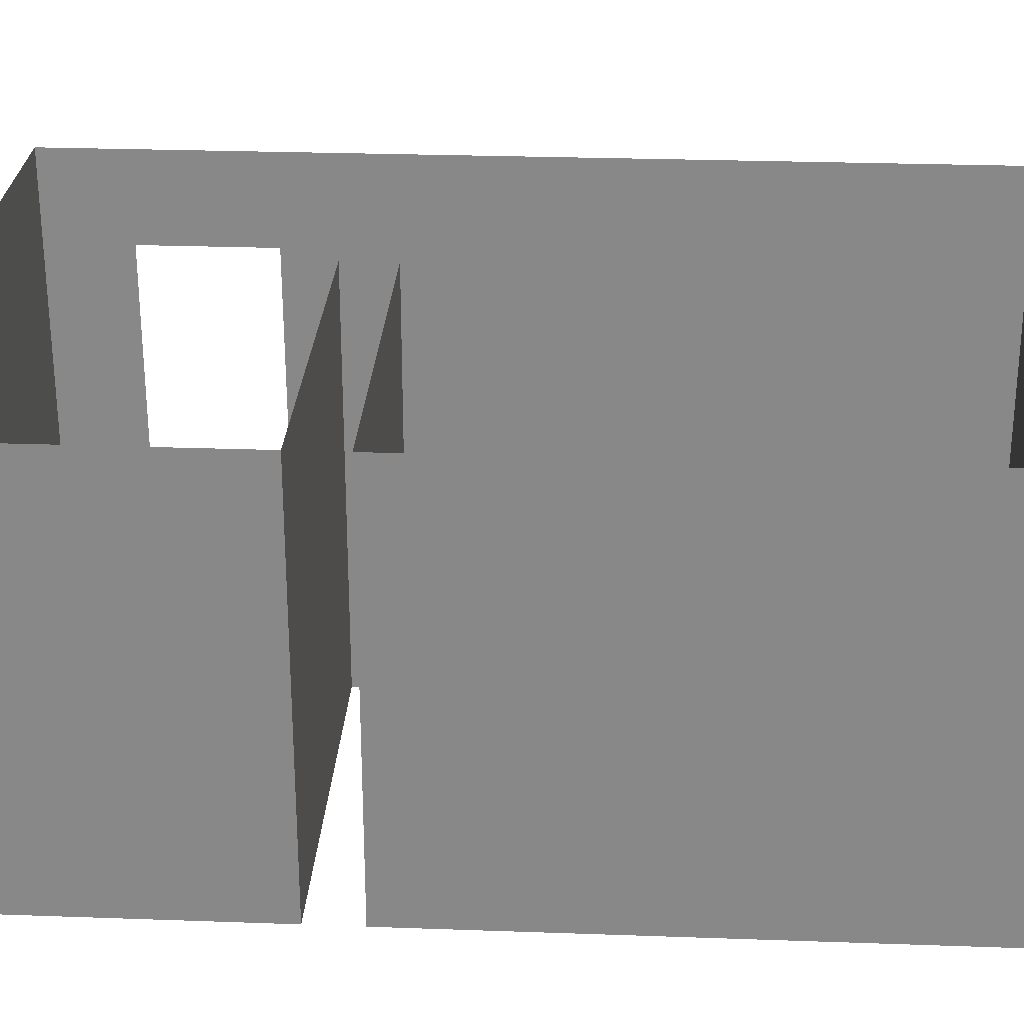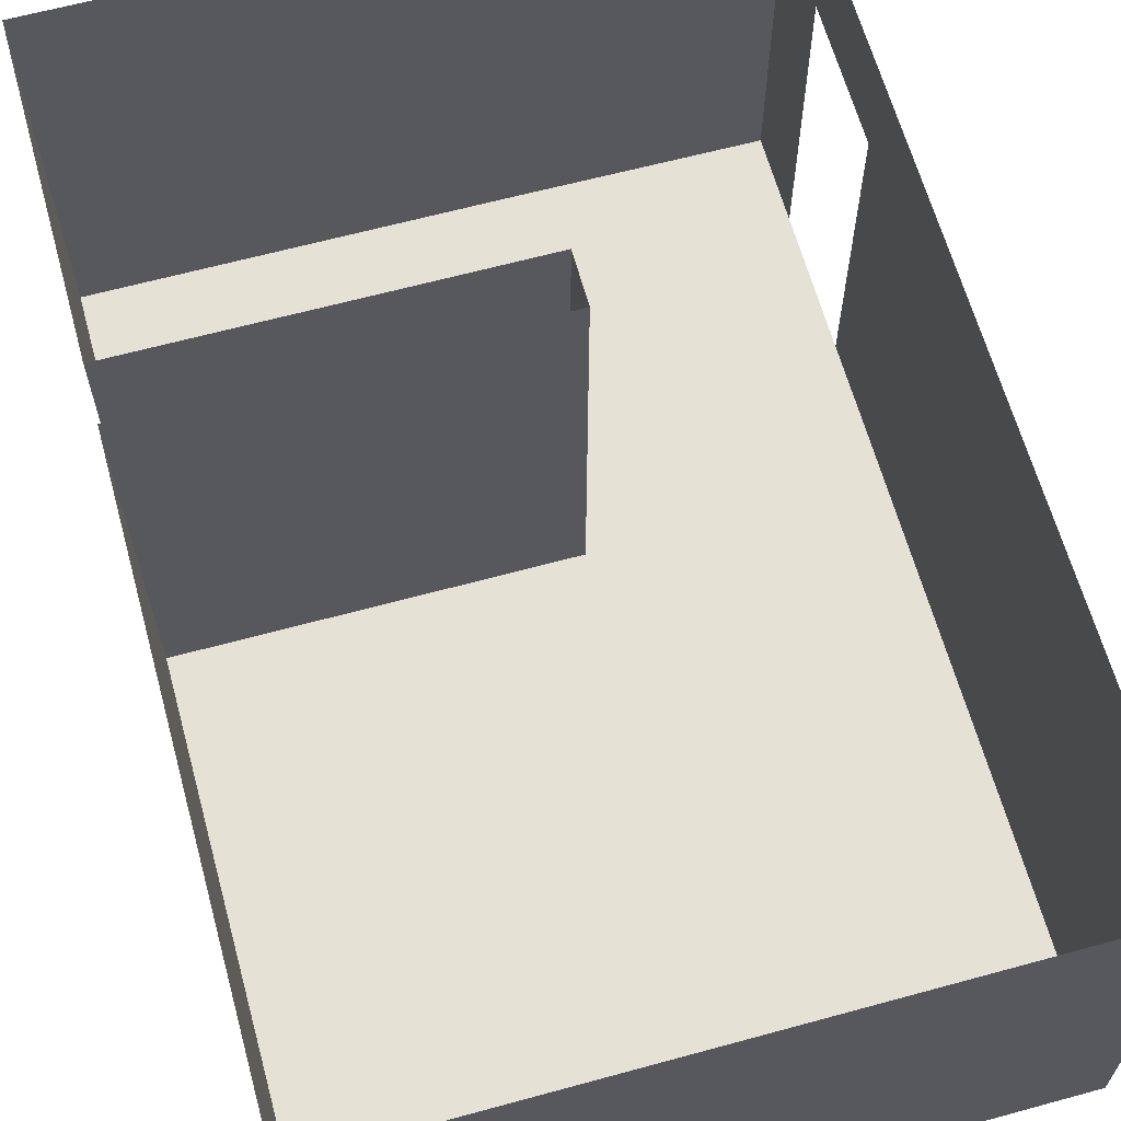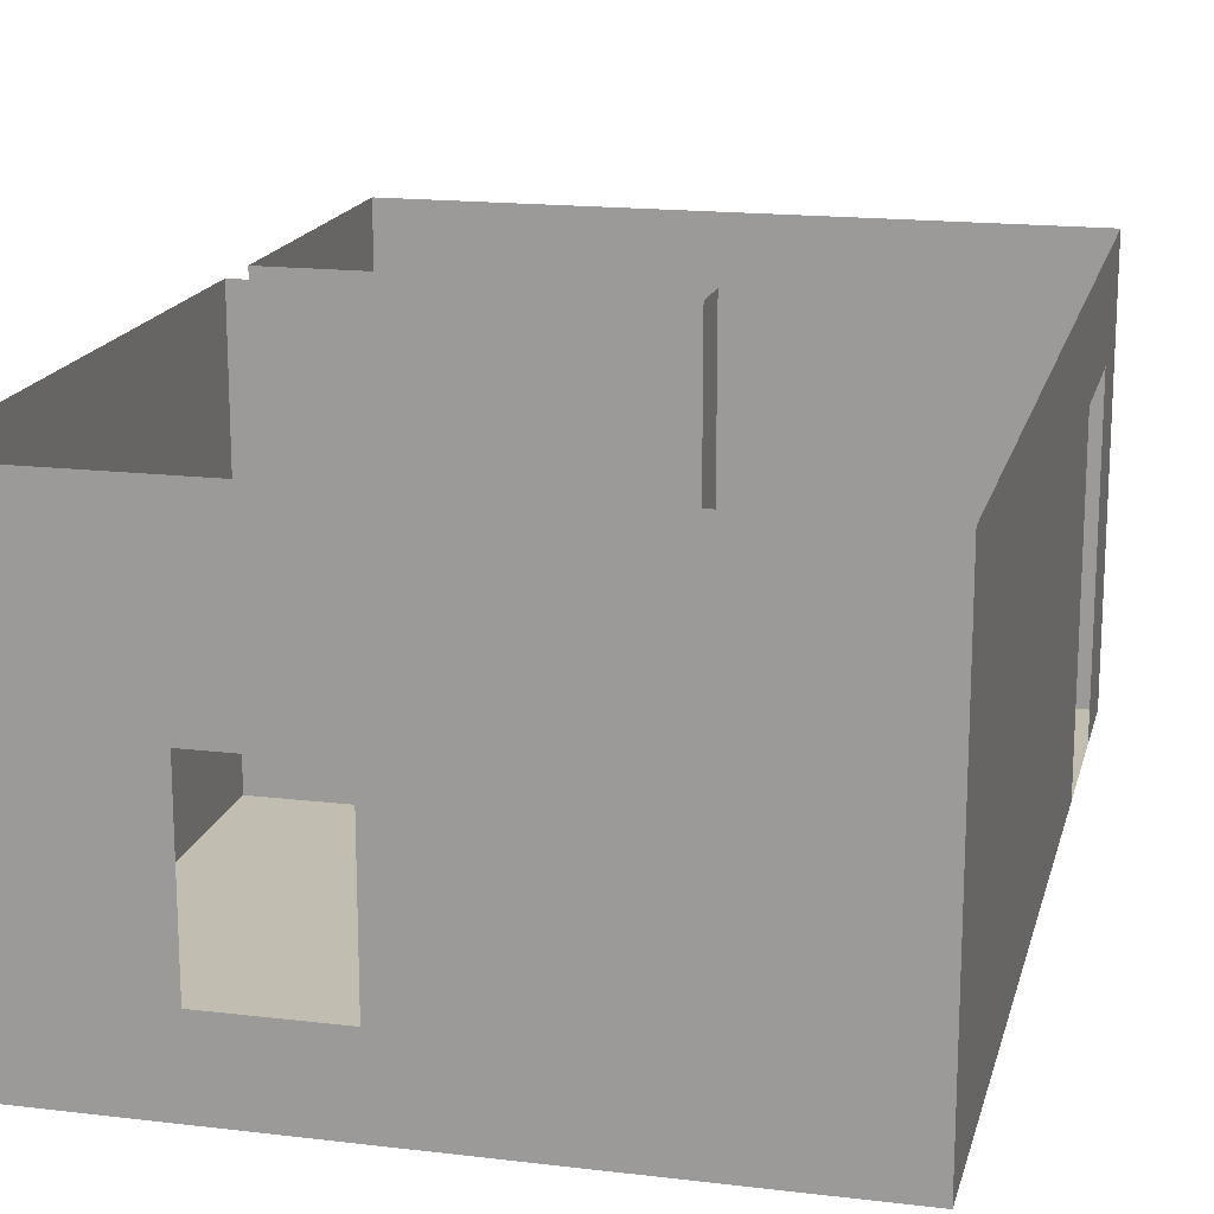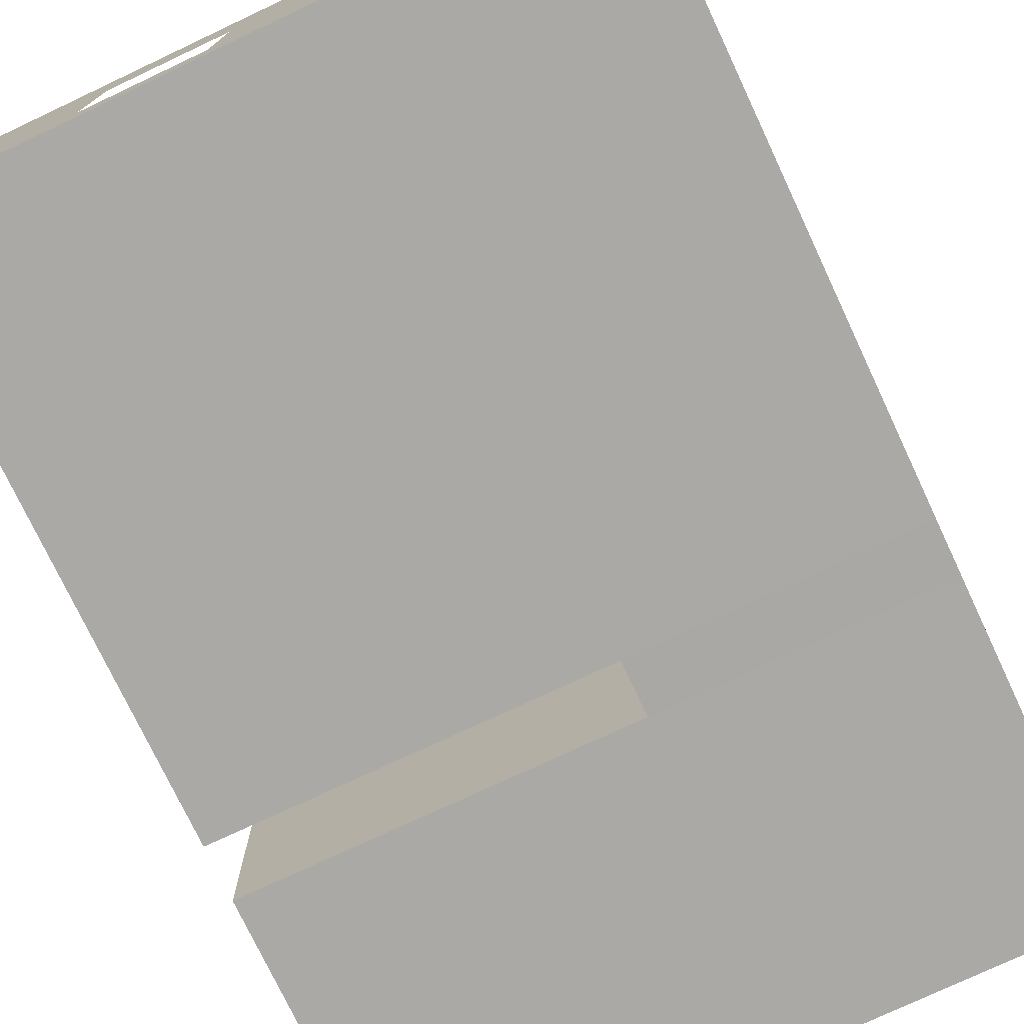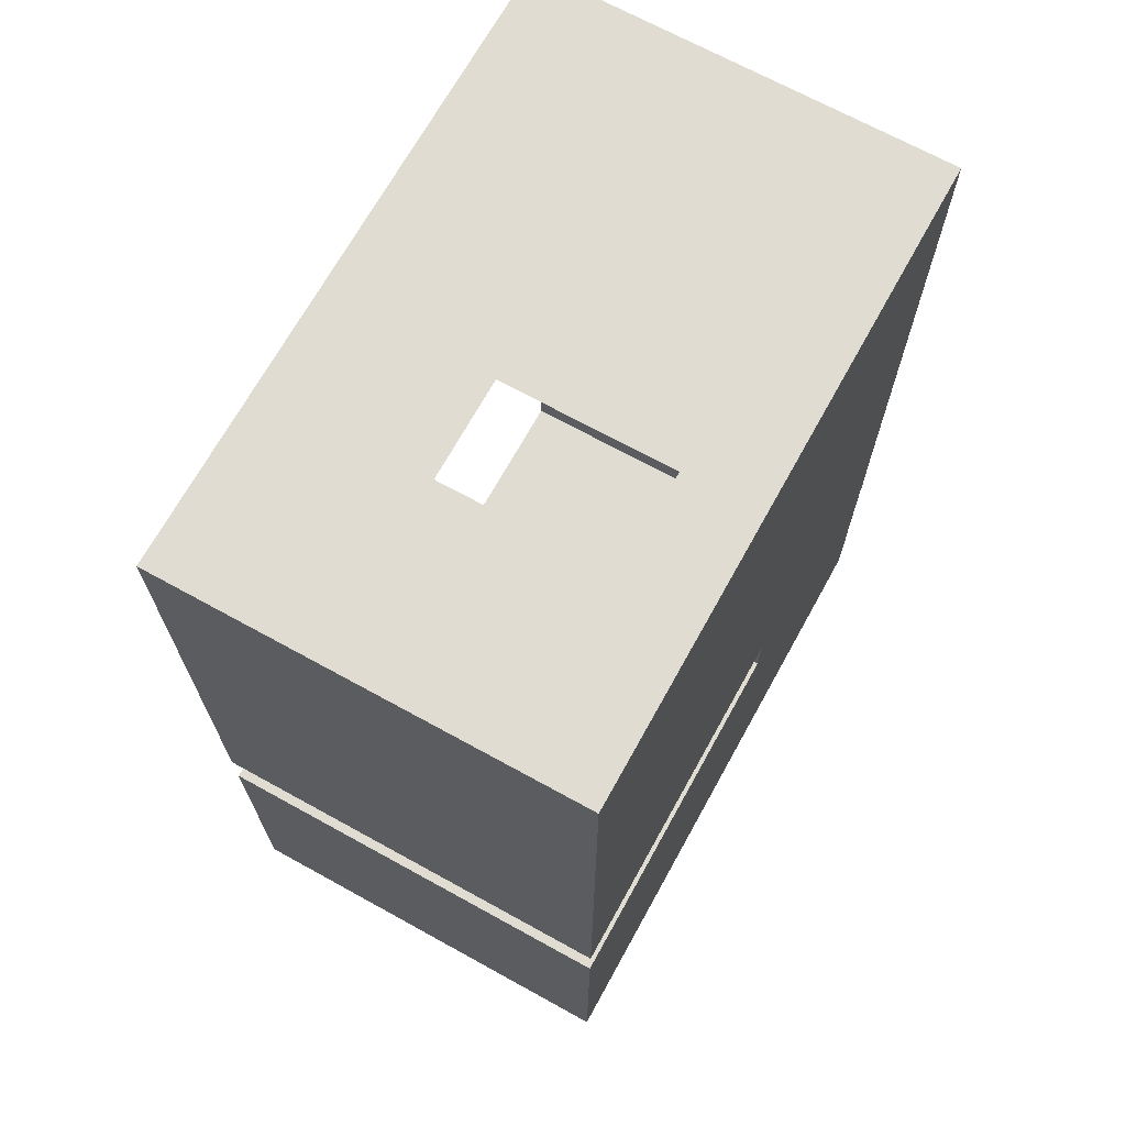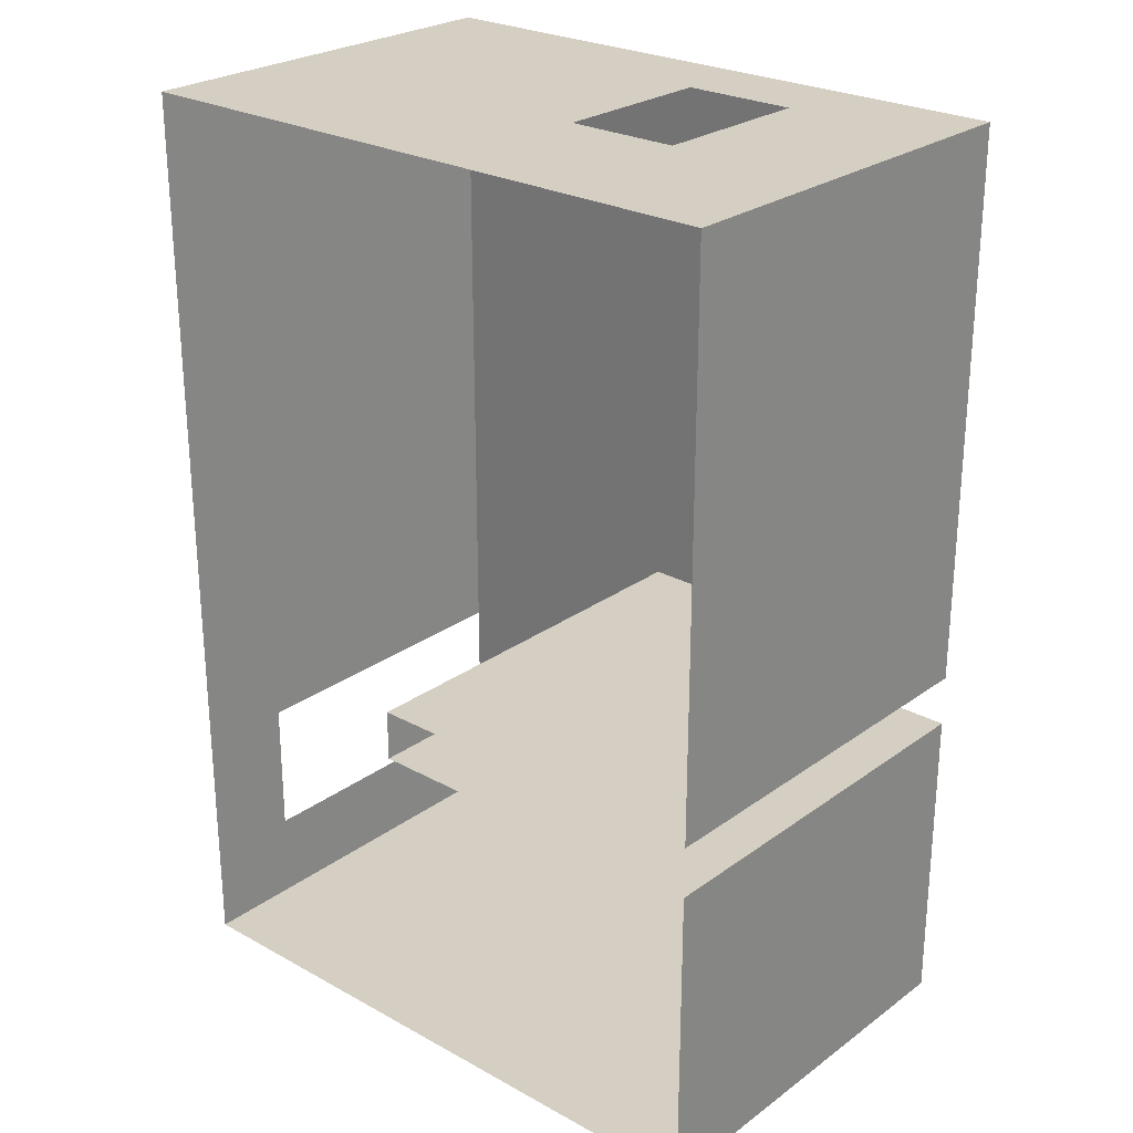
<metadata>
{"format":"obj","ext":"obj","renderer":"f3d","projection":"perspective","resolution":1024,"background":"white","views":[{"elev":26.9,"azim":-86.8,"up":"+Y"},{"elev":64.1,"azim":-15.4,"up":"+Y"},{"elev":17.0,"azim":13.5,"up":"+Y"},{"elev":-75.3,"azim":25.2,"up":"+Y"},{"elev":69.2,"azim":-61.1,"up":"+Z"},{"elev":25.7,"azim":-138.8,"up":"+Z"}]}
</metadata>
<code>
g default
v -14.49 0.2008 7.718
v -4.146 0.2008 7.718
v -14.49 0.2008 -7.342
v -14.49 0.2008 -2.221
v -14.49 0.1988 -1.383
v -4.146 0.2008 -1.383
v -8.524 0.1988 -1.383
v -8.018 0.2008 7.718
v -8.018 0.2008 -7.342
v -8.524 0.2008 -2.221
v -8.018 6.172 7.718
v -4.146 6.172 7.718
v -4.146 6.172 -1.383
v -4.146 6.172 -2.219
v -4.146 0.2008 -2.202
v -4.146 0.2008 -7.323
v -14.49 6.916 -1.383
v -14.49 6.918 7.718
v -14.49 6.918 -7.342
v -14.49 6.918 -2.221
v -8.524 6.916 -1.383
v -8.524 6.918 -2.221
v -4.146 4.794 -3.66
v -4.146 0.196 -3.643
v -4.146 6.918 -2.221
v -4.146 6.918 -7.342
v -4.146 5.368 -5.901
v -4.146 5.368 -3.663
v -4.146 0.196 -5.882
v -9.987 1.464 7.718
v -9.987 3.892 7.718
v -11.84 1.464 7.718
v -11.84 4.196 7.718
v -8.018 6.918 7.718
v -9.987 4.196 7.718
v -4.146 6.918 7.718
v -4.146 6.918 -1.383
v -8.018 6.918 -7.342
g polySurface20 Recinto group1
f 8 2 6 7
f 10 15 16 9
f 2 8 11 12
f 1 5 17 18
f 6 2 12 13
f 4 3 19 20
f 5 7 21 17
f 1 8 7 5
f 4 10 9 3
f 22 10 4 20
f 15 10 7 6
f 21 7 10 22
f 6 13 14 15
f 15 14 23 24
f 25 26 27 28
f 26 16 29 27
f 11 8 30 31
f 8 1 32 30
f 1 18 33 32
f 18 34 35 33
f 34 11 31 35
f 12 11 34 36
f 13 12 36 37
f 14 13 37 25
f 23 14 25 28
f 9 16 26 38 19 3

</code>
